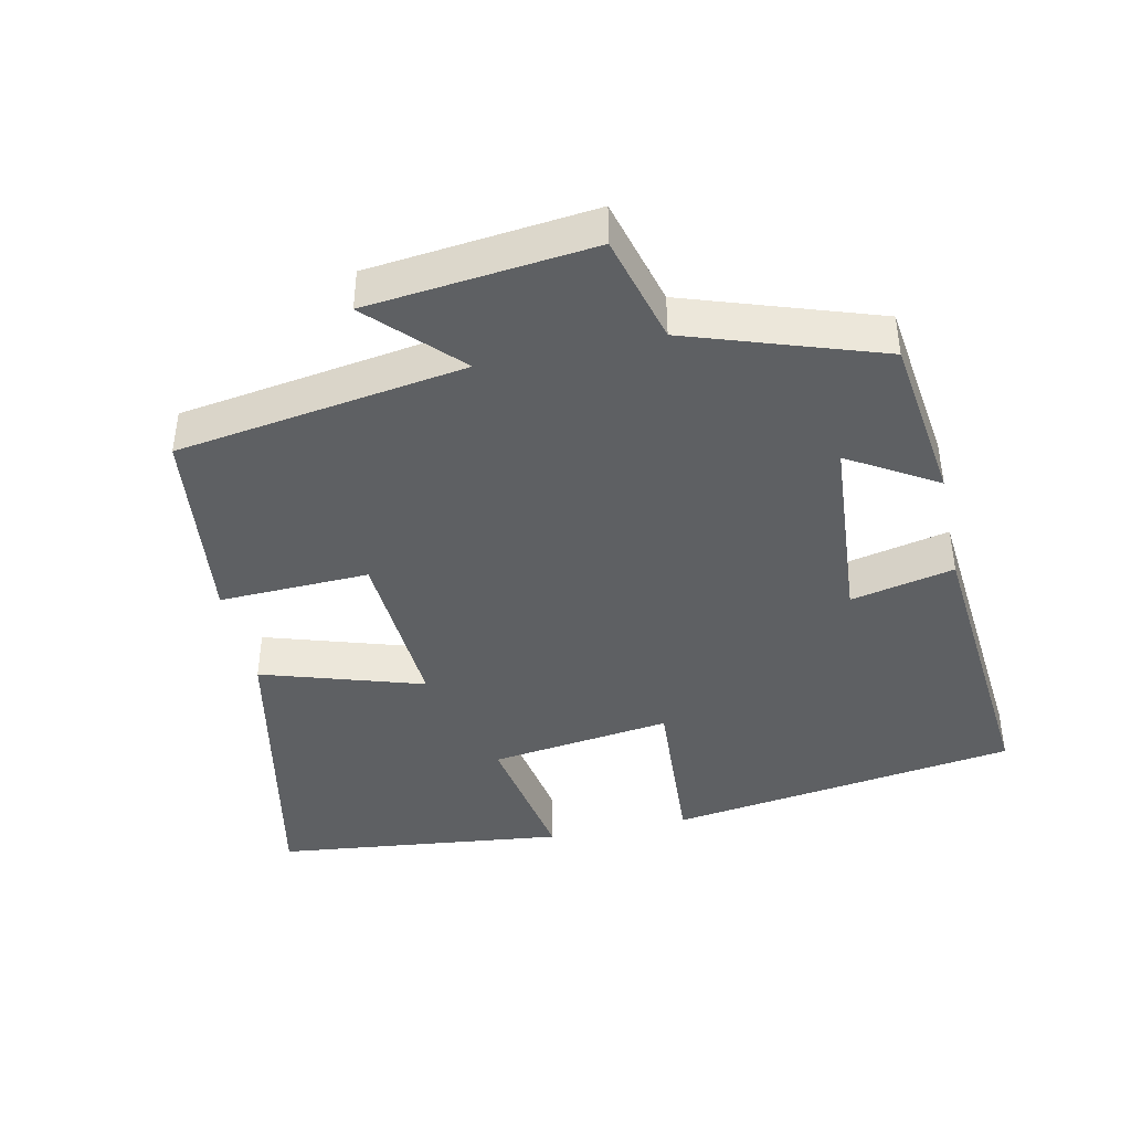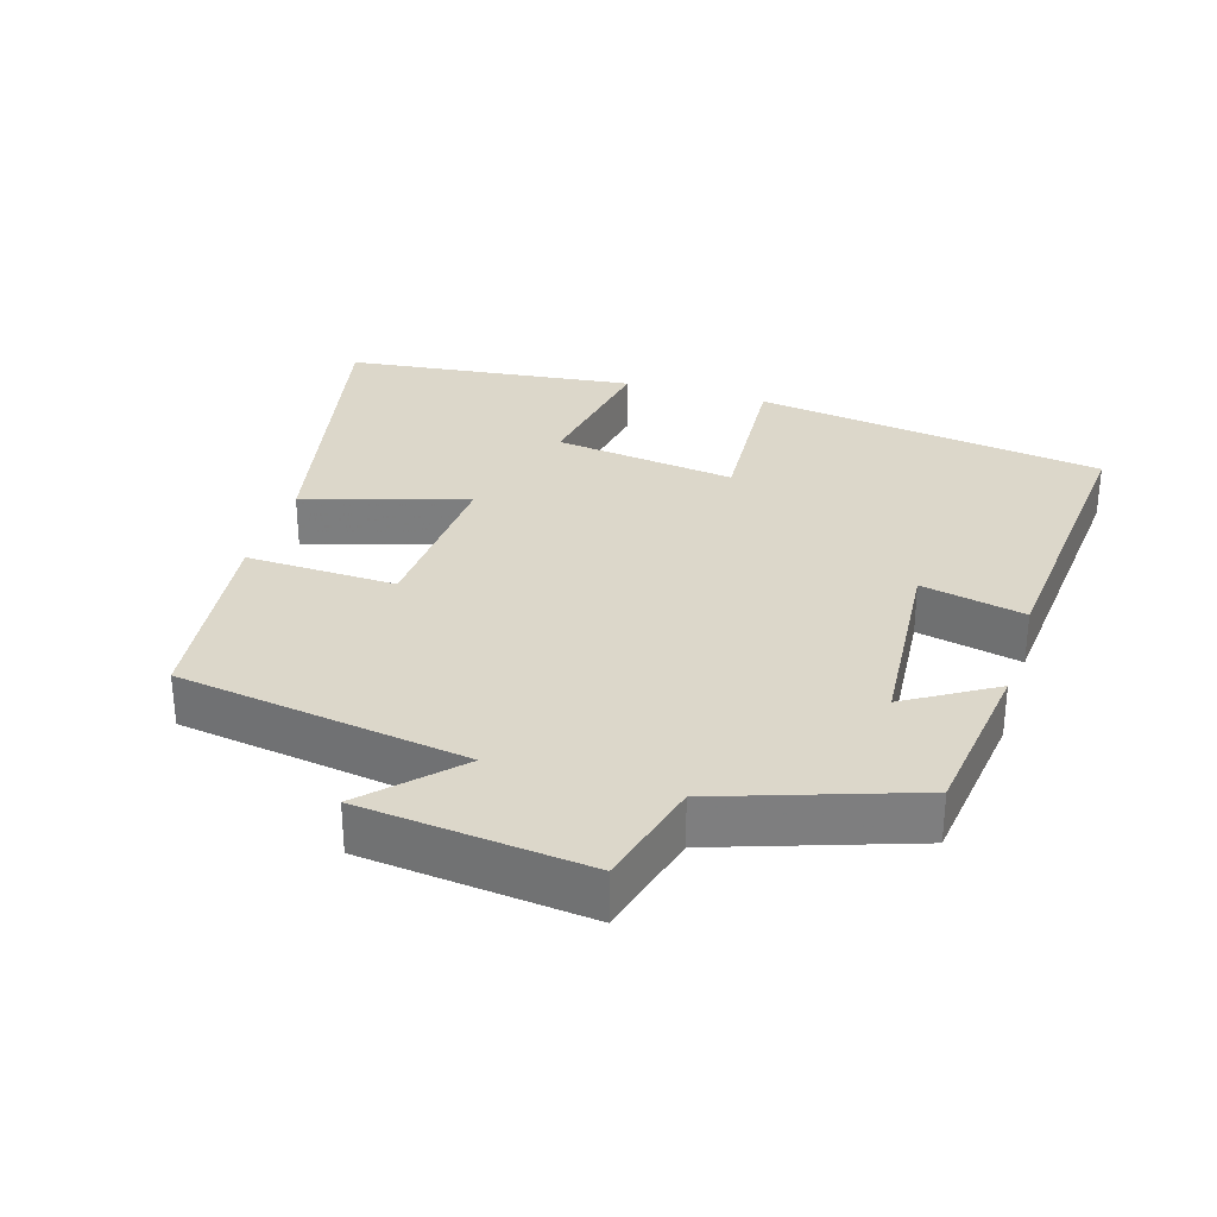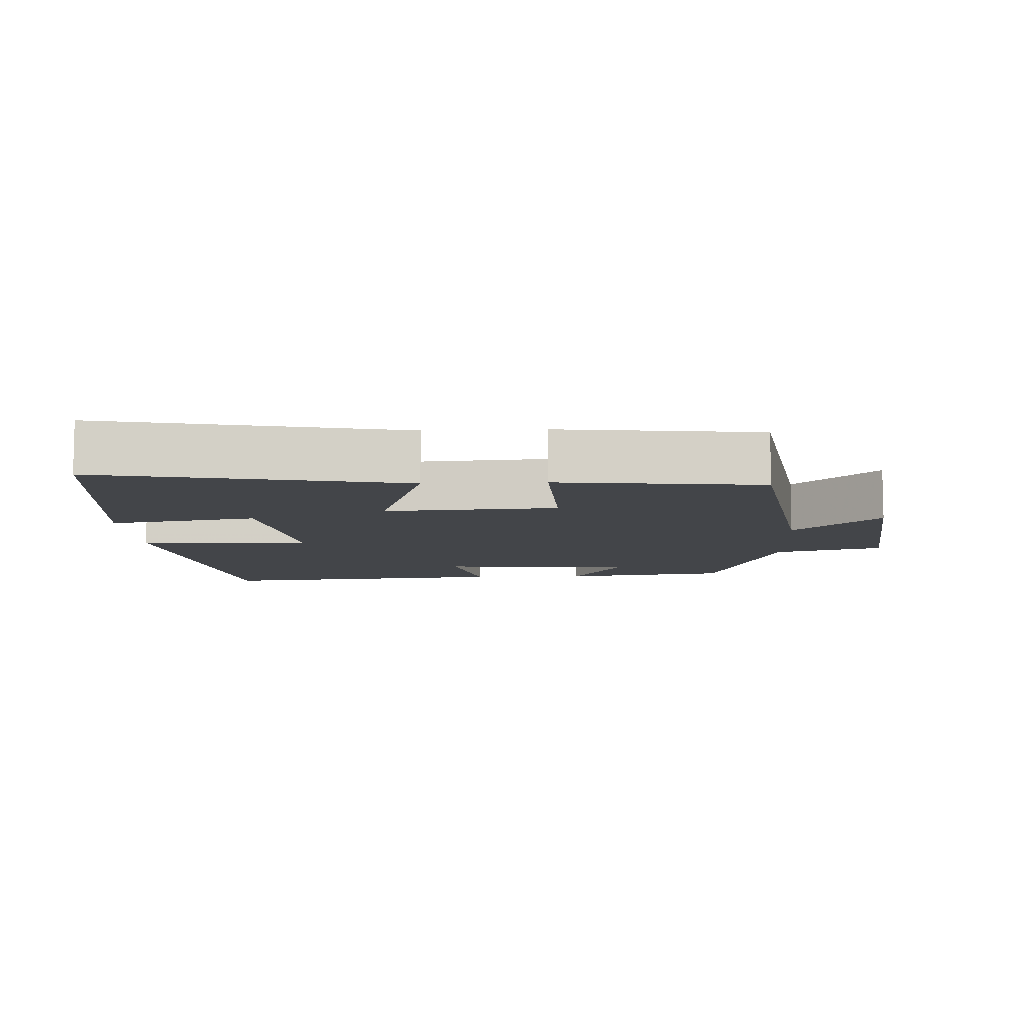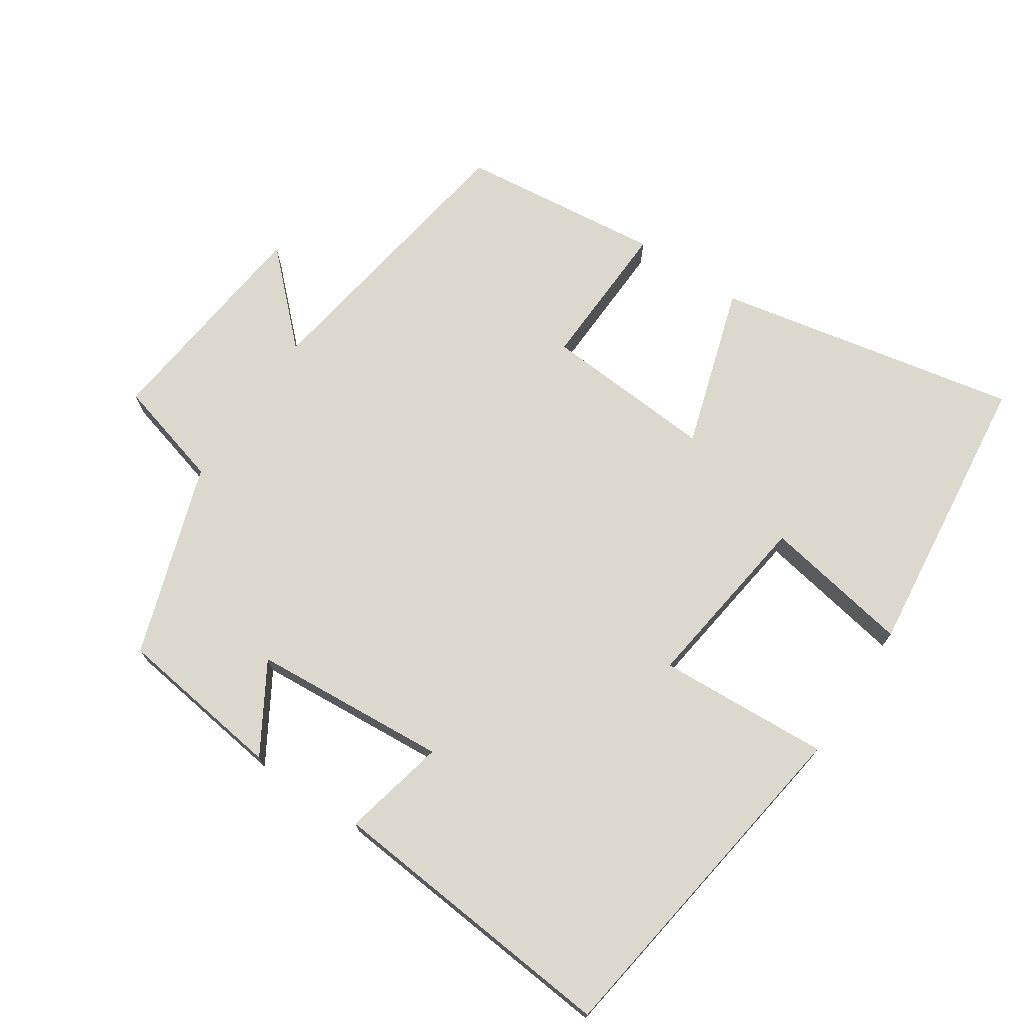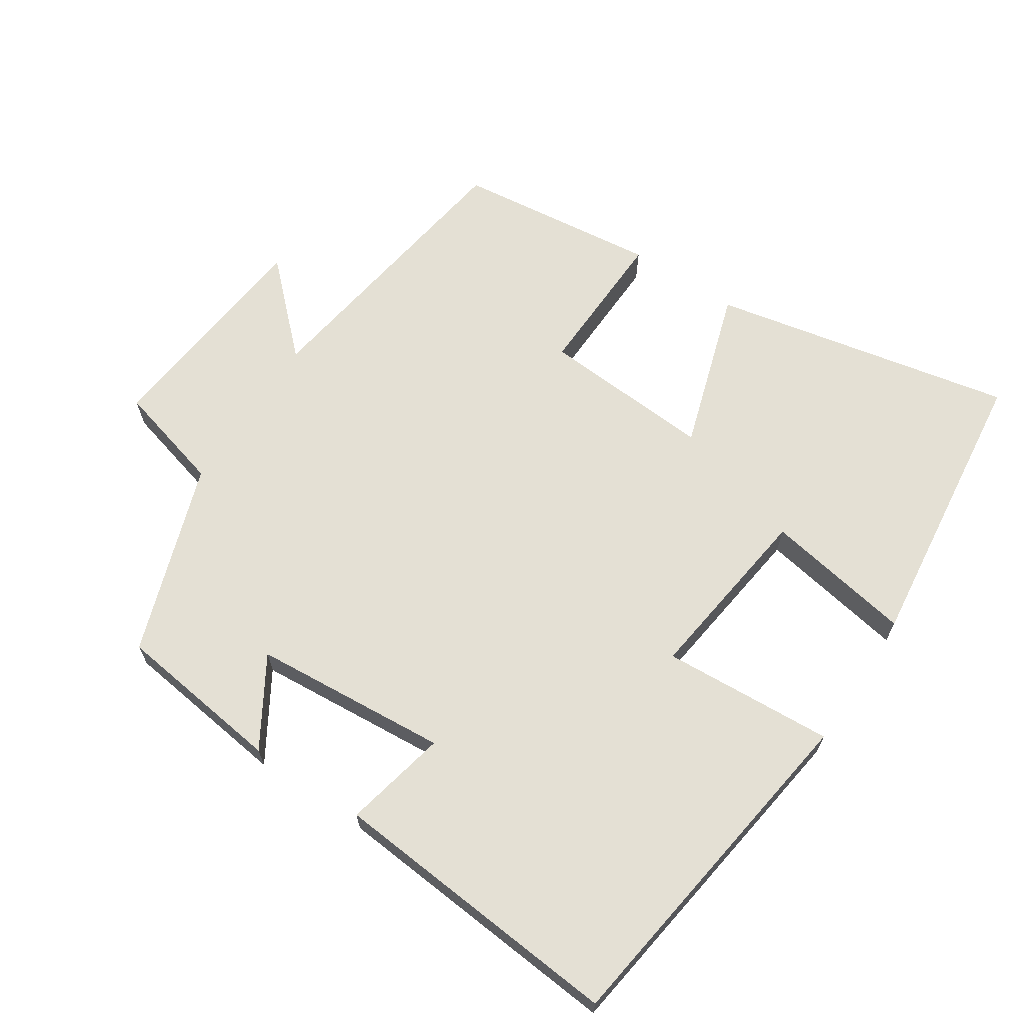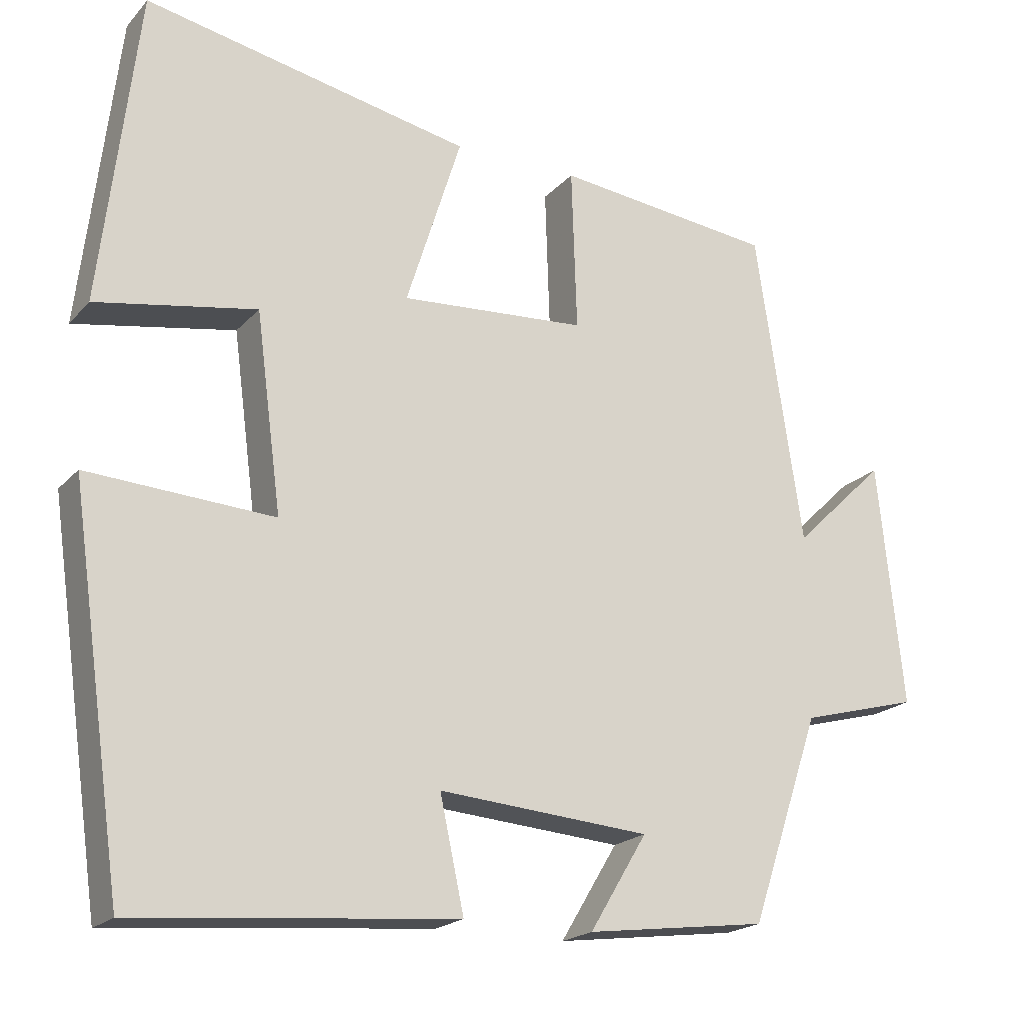
<metadata>
{"format":"obj","ext":"obj","renderer":"f3d","projection":"perspective","resolution":1024,"background":"white","views":[{"elev":-42.1,"azim":102.3,"up":"+Y"},{"elev":30.8,"azim":107.0,"up":"+Y"},{"elev":-8.8,"azim":2.8,"up":"+Y"},{"elev":72.3,"azim":-146.0,"up":"+Y"},{"elev":66.1,"azim":-146.6,"up":"+Y"},{"elev":-19.9,"azim":-28.8,"up":"+Z"}]}
</metadata>
<code>
v -0.429 0.07 -0.537
v -0.5 0.07 -0.035
v -0.254 0.07 -0.05
v -0.288 0.07 0.21
v -0.5 0.07 0.173
v -0.451 0.07 0.589
v -0.018 0.07 0.5
v -0.091 0.07 0.269
v 0.155 0.07 0.285
v 0.148 0.07 0.5
v 0.438 0.07 0.466
v 0.5 0.07 0.052
v 0.622 0.07 0.17
v 0.656 0.07 -0.152
v 0.5 0.07 -0.194
v 0.407 0.07 -0.469
v 0.167 0.07 -0.5
v 0.243 0.07 -0.374
v -0.037 0.07 -0.352
v -0.005 0.07 -0.5
v -0.429 0 -0.537
v -0.5 0 -0.035
v -0.254 0 -0.05
v -0.288 0 0.21
v -0.5 0 0.173
v -0.451 0 0.589
v -0.018 0 0.5
v -0.091 0 0.269
v 0.155 0 0.285
v 0.148 0 0.5
v 0.438 0 0.466
v 0.5 0 0.052
v 0.622 0 0.17
v 0.656 0 -0.152
v 0.5 0 -0.194
v 0.407 0 -0.469
v 0.167 0 -0.5
v 0.243 0 -0.374
v -0.037 0 -0.352
v -0.005 0 -0.5
f 19 20 1 2
f 18 19 2 3
f 15 16 17 18
f 15 18 3 4
f 12 13 14 15
f 12 15 4
f 9 10 11 12
f 8 9 12 4
f 6 7 8
f 4 5 6 8
f 22 21 40 39
f 23 22 39 38
f 38 37 36 35
f 24 23 38 35
f 35 34 33 32
f 24 35 32
f 32 31 30 29
f 24 32 29 28
f 28 27 26
f 28 26 25 24
f 1 21 22 2
f 2 22 23 3
f 3 23 24 4
f 4 24 25 5
f 5 25 26 6
f 6 26 27 7
f 7 27 28 8
f 8 28 29 9
f 9 29 30 10
f 10 30 31 11
f 11 31 32 12
f 12 32 33 13
f 13 33 34 14
f 14 34 35 15
f 15 35 36 16
f 16 36 37 17
f 17 37 38 18
f 18 38 39 19
f 19 39 40 20
f 20 40 21 1

</code>
